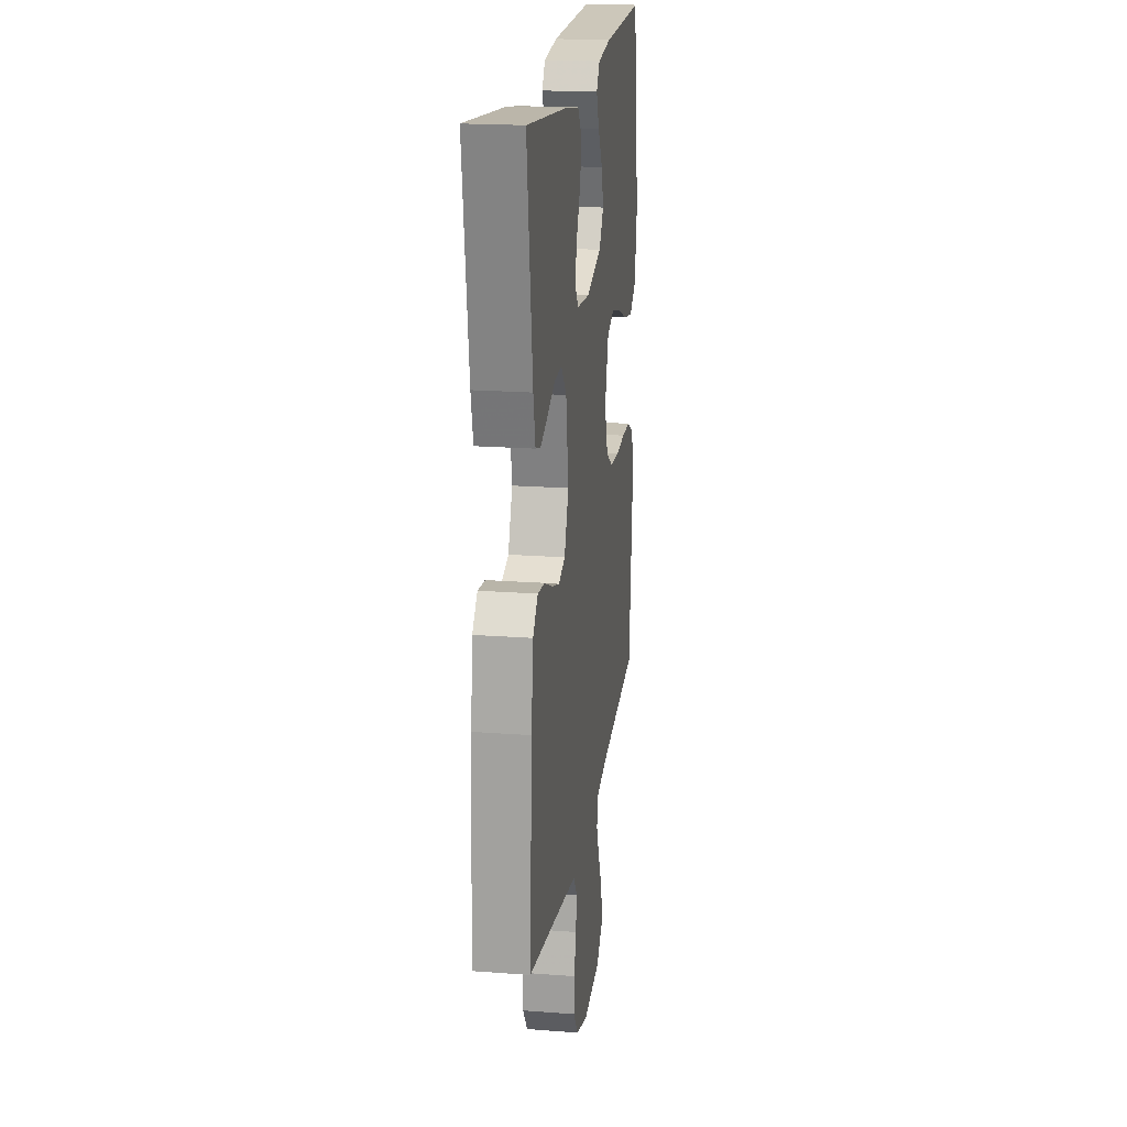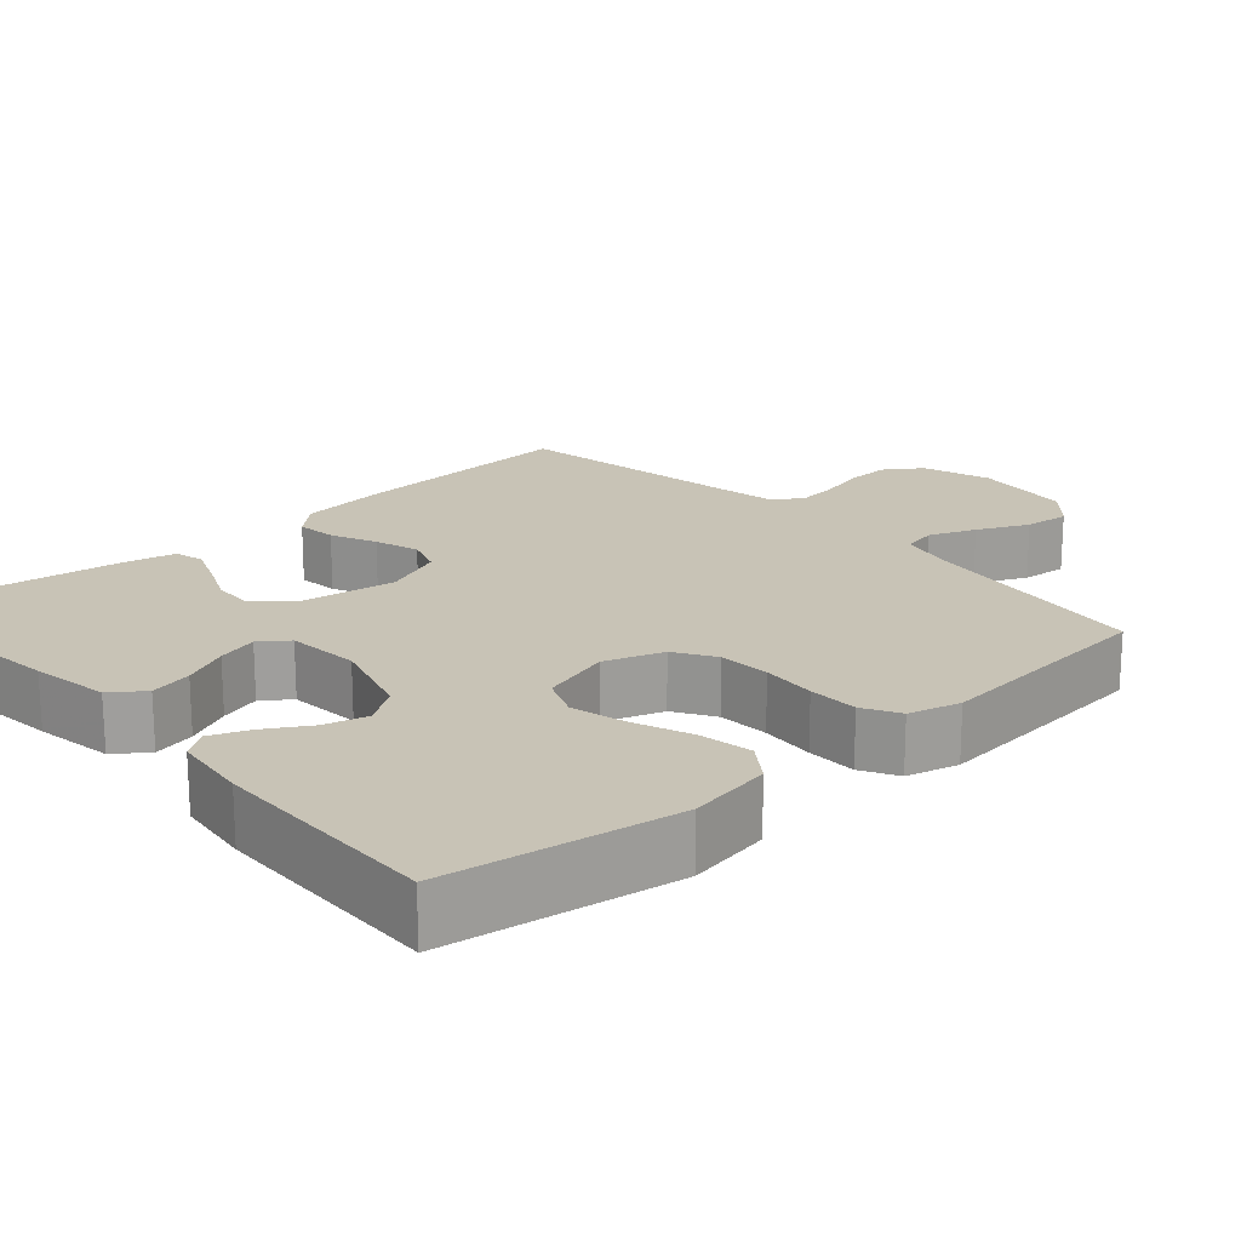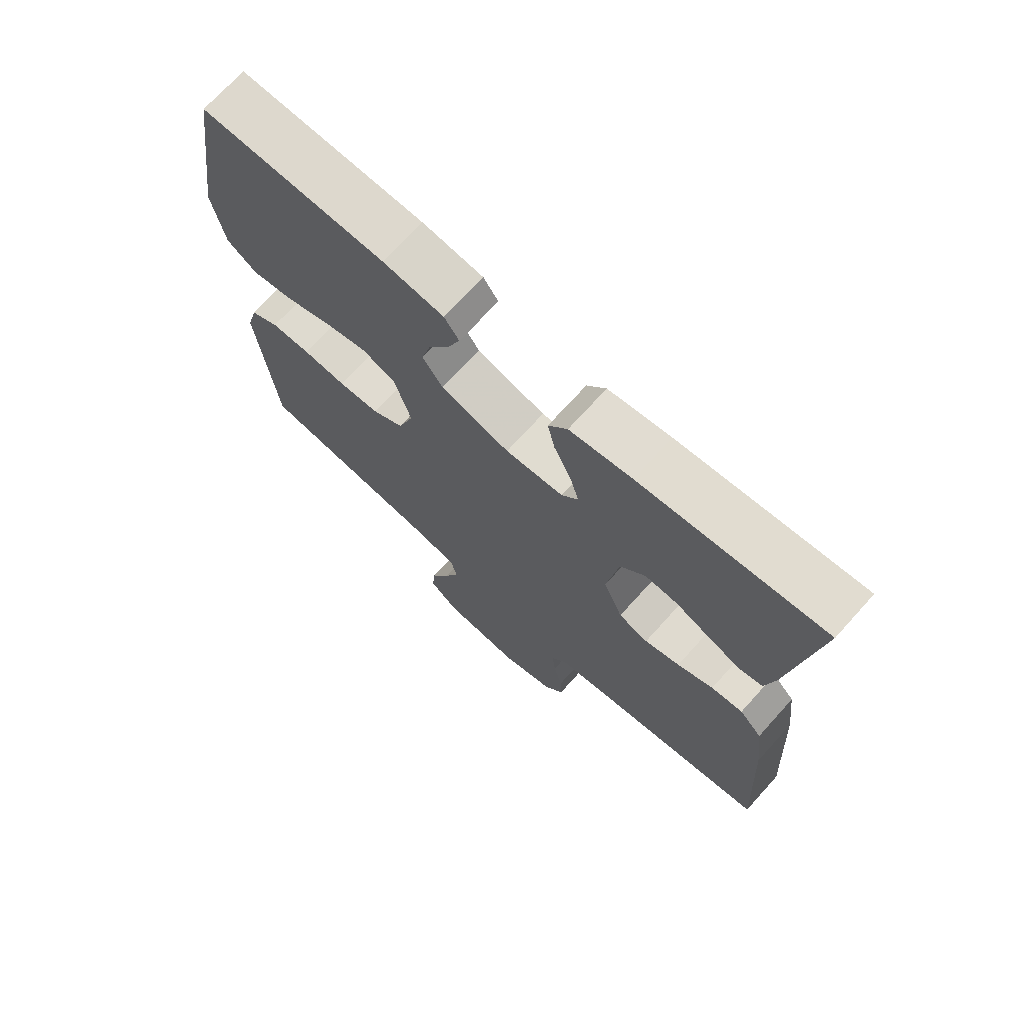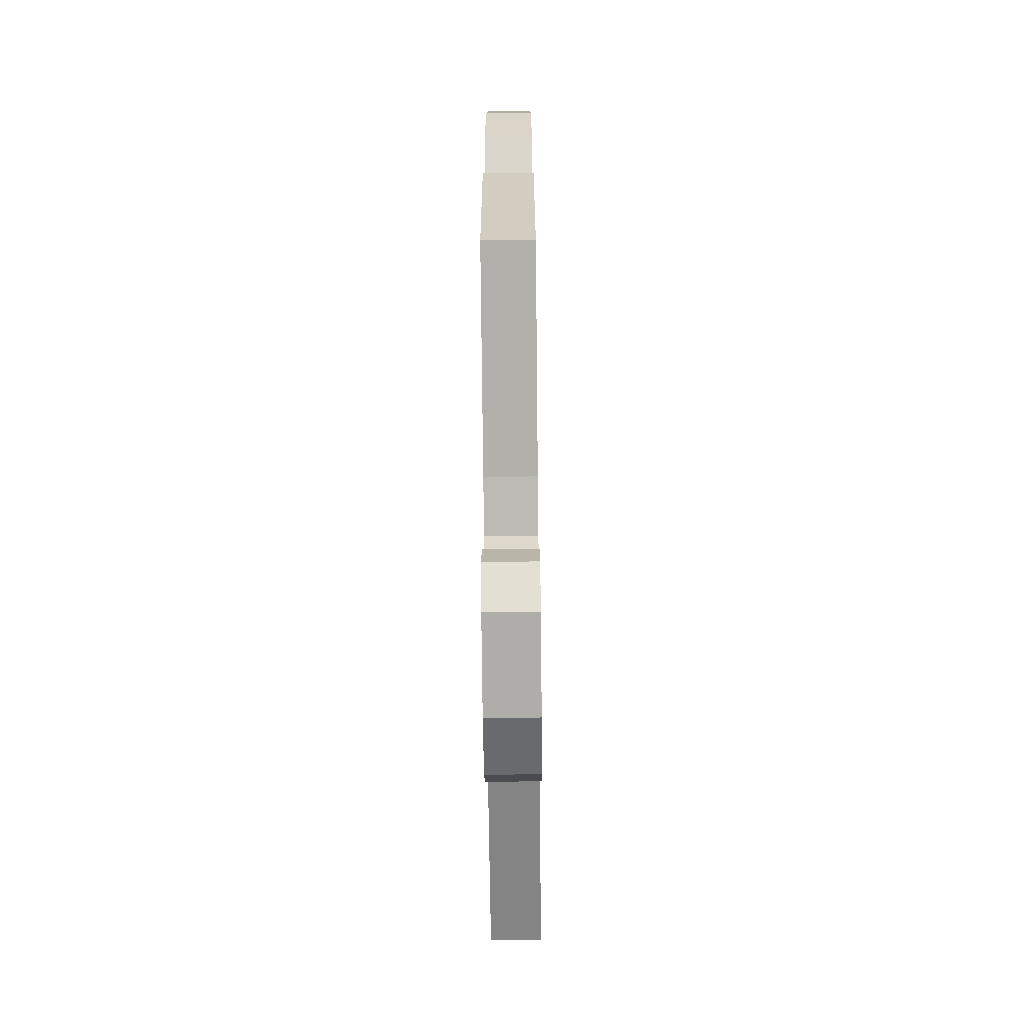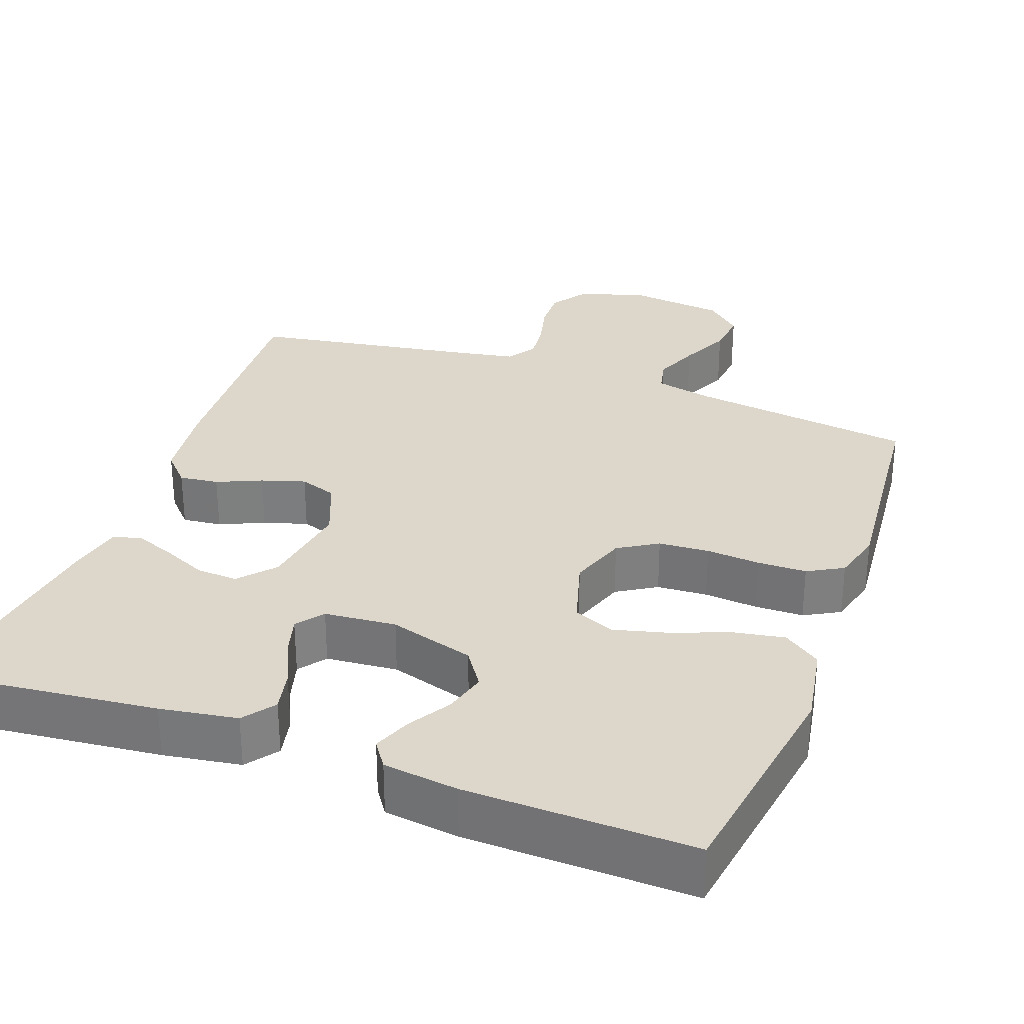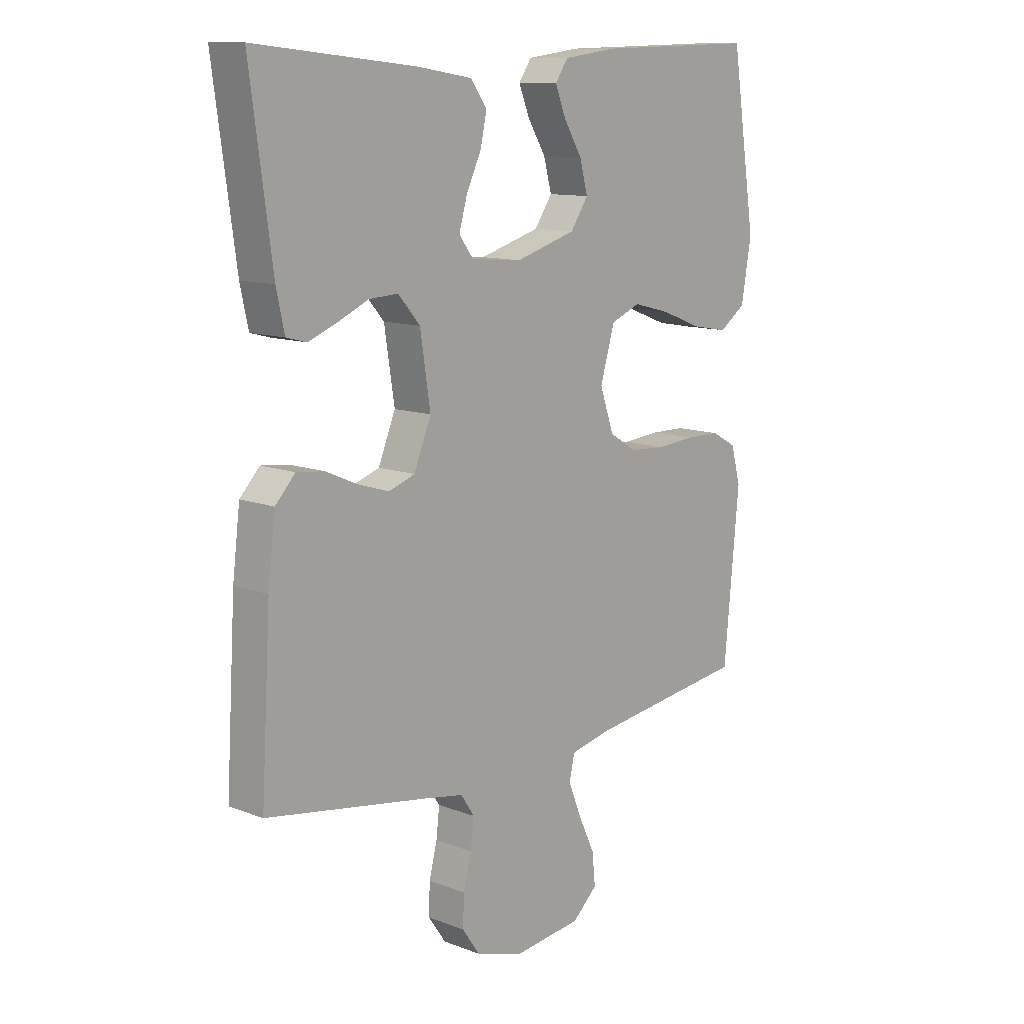
<metadata>
{"format":"obj","ext":"obj","renderer":"f3d","projection":"perspective","resolution":1024,"background":"white","views":[{"elev":19.8,"azim":-81.9,"up":"+Z"},{"elev":19.4,"azim":48.1,"up":"+Y"},{"elev":71.4,"azim":-137.9,"up":"+Z"},{"elev":-70.7,"azim":90.6,"up":"+Z"},{"elev":30.7,"azim":20.1,"up":"+Y"},{"elev":11.7,"azim":-47.5,"up":"+Z"}]}
</metadata>
<code>
v 0.5 0.07 0.5
v 0.546 0.07 0.2
v 0.527 0.07 0.091
v 0.478 0.07 0.056
v 0.41 0.07 0.068
v 0.334 0.07 0.097
v 0.264 0.07 0.115
v 0.209 0.07 0.092
v 0.182 0.07 0
v 0.208 0.07 -0.076
v 0.26 0.07 -0.108
v 0.327 0.07 -0.112
v 0.398 0.07 -0.106
v 0.463 0.07 -0.107
v 0.51 0.07 -0.133
v 0.528 0.07 -0.2
v 0.5 0.07 -0.5
v 0.2 0.07 -0.541
v 0.125 0.07 -0.558
v 0.115 0.07 -0.603
v 0.139 0.07 -0.663
v 0.17 0.07 -0.729
v 0.176 0.07 -0.788
v 0.129 0.07 -0.831
v 0 0.07 -0.846
v -0.088 0.07 -0.818
v -0.121 0.07 -0.77
v -0.119 0.07 -0.713
v -0.104 0.07 -0.654
v -0.098 0.07 -0.601
v -0.123 0.07 -0.563
v -0.2 0.07 -0.549
v -0.5 0.07 -0.5
v -0.482 0.07 -0.2
v -0.468 0.07 -0.086
v -0.431 0.07 -0.046
v -0.379 0.07 -0.052
v -0.32 0.07 -0.078
v -0.262 0.07 -0.096
v -0.213 0.07 -0.079
v -0.181 0.07 0
v -0.2 0.07 0.124
v -0.241 0.07 0.171
v -0.295 0.07 0.168
v -0.353 0.07 0.142
v -0.406 0.07 0.121
v -0.444 0.07 0.131
v -0.459 0.07 0.2
v -0.5 0.07 0.5
v -0.2 0.07 0.469
v -0.098 0.07 0.453
v -0.067 0.07 0.411
v -0.079 0.07 0.356
v -0.107 0.07 0.296
v -0.122 0.07 0.243
v -0.095 0.07 0.207
v 0 0.07 0.199
v 0.113 0.07 0.233
v 0.146 0.07 0.282
v 0.131 0.07 0.338
v 0.097 0.07 0.394
v 0.077 0.07 0.444
v 0.101 0.07 0.479
v 0.2 0.07 0.492
v 0.5 0 0.5
v 0.546 0 0.2
v 0.527 0 0.091
v 0.478 0 0.056
v 0.41 0 0.068
v 0.334 0 0.097
v 0.264 0 0.115
v 0.209 0 0.092
v 0.182 0 0
v 0.208 0 -0.076
v 0.26 0 -0.108
v 0.327 0 -0.112
v 0.398 0 -0.106
v 0.463 0 -0.107
v 0.51 0 -0.133
v 0.528 0 -0.2
v 0.5 0 -0.5
v 0.2 0 -0.541
v 0.125 0 -0.558
v 0.115 0 -0.603
v 0.139 0 -0.663
v 0.17 0 -0.729
v 0.176 0 -0.788
v 0.129 0 -0.831
v 0 0 -0.846
v -0.088 0 -0.818
v -0.121 0 -0.77
v -0.119 0 -0.713
v -0.104 0 -0.654
v -0.098 0 -0.601
v -0.123 0 -0.563
v -0.2 0 -0.549
v -0.5 0 -0.5
v -0.482 0 -0.2
v -0.468 0 -0.086
v -0.431 0 -0.046
v -0.379 0 -0.052
v -0.32 0 -0.078
v -0.262 0 -0.096
v -0.213 0 -0.079
v -0.181 0 0
v -0.2 0 0.124
v -0.241 0 0.171
v -0.295 0 0.168
v -0.353 0 0.142
v -0.406 0 0.121
v -0.444 0 0.131
v -0.459 0 0.2
v -0.5 0 0.5
v -0.2 0 0.469
v -0.098 0 0.453
v -0.067 0 0.411
v -0.079 0 0.356
v -0.107 0 0.296
v -0.122 0 0.243
v -0.095 0 0.207
v 0 0 0.199
v 0.113 0 0.233
v 0.146 0 0.282
v 0.131 0 0.338
v 0.097 0 0.394
v 0.077 0 0.444
v 0.101 0 0.479
v 0.2 0 0.492
f 4 5 6
f 3 4 6
f 2 3 6
f 1 2 6
f 64 1 6
f 63 64 6
f 62 63 6
f 61 62 6
f 60 61 6
f 59 60 6 7
f 58 59 7 8
f 57 58 8 9
f 56 57 9 10
f 52 53 54
f 51 52 54
f 50 51 54
f 49 50 54
f 48 49 54
f 47 48 54
f 46 47 54
f 45 46 54
f 44 45 54
f 43 44 54 55
f 42 43 55 56
f 36 37 38
f 35 36 38
f 34 35 38
f 33 34 38
f 32 33 38
f 31 32 38 39
f 30 31 39 40
f 27 28 29
f 26 27 29
f 25 26 29
f 24 25 29
f 23 24 29
f 22 23 29
f 21 22 29
f 20 21 29 30
f 30 40 41
f 20 30 41
f 19 20 41
f 16 17 18
f 15 16 18
f 14 15 18
f 13 14 18
f 12 13 18
f 11 12 18 19
f 42 56 10
f 41 42 10
f 19 41 10
f 10 11 19
f 70 69 68
f 70 68 67
f 70 67 66
f 70 66 65
f 70 65 128
f 70 128 127
f 70 127 126
f 70 126 125
f 70 125 124
f 71 70 124 123
f 72 71 123 122
f 73 72 122 121
f 74 73 121 120
f 118 117 116
f 118 116 115
f 118 115 114
f 118 114 113
f 118 113 112
f 118 112 111
f 118 111 110
f 118 110 109
f 118 109 108
f 119 118 108 107
f 120 119 107 106
f 102 101 100
f 102 100 99
f 102 99 98
f 102 98 97
f 102 97 96
f 103 102 96 95
f 104 103 95 94
f 93 92 91
f 93 91 90
f 93 90 89
f 93 89 88
f 93 88 87
f 93 87 86
f 93 86 85
f 94 93 85 84
f 105 104 94
f 105 94 84
f 105 84 83
f 82 81 80
f 82 80 79
f 82 79 78
f 82 78 77
f 82 77 76
f 83 82 76 75
f 74 120 106
f 74 106 105
f 74 105 83
f 83 75 74
f 1 65 66 2
f 2 66 67 3
f 3 67 68 4
f 4 68 69 5
f 5 69 70 6
f 6 70 71 7
f 7 71 72 8
f 8 72 73 9
f 9 73 74 10
f 10 74 75 11
f 11 75 76 12
f 12 76 77 13
f 13 77 78 14
f 14 78 79 15
f 15 79 80 16
f 16 80 81 17
f 17 81 82 18
f 18 82 83 19
f 19 83 84 20
f 20 84 85 21
f 21 85 86 22
f 22 86 87 23
f 23 87 88 24
f 24 88 89 25
f 25 89 90 26
f 26 90 91 27
f 27 91 92 28
f 28 92 93 29
f 29 93 94 30
f 30 94 95 31
f 31 95 96 32
f 32 96 97 33
f 33 97 98 34
f 34 98 99 35
f 35 99 100 36
f 36 100 101 37
f 37 101 102 38
f 38 102 103 39
f 39 103 104 40
f 40 104 105 41
f 41 105 106 42
f 42 106 107 43
f 43 107 108 44
f 44 108 109 45
f 45 109 110 46
f 46 110 111 47
f 47 111 112 48
f 48 112 113 49
f 49 113 114 50
f 50 114 115 51
f 51 115 116 52
f 52 116 117 53
f 53 117 118 54
f 54 118 119 55
f 55 119 120 56
f 56 120 121 57
f 57 121 122 58
f 58 122 123 59
f 59 123 124 60
f 60 124 125 61
f 61 125 126 62
f 62 126 127 63
f 63 127 128 64
f 64 128 65 1

</code>
